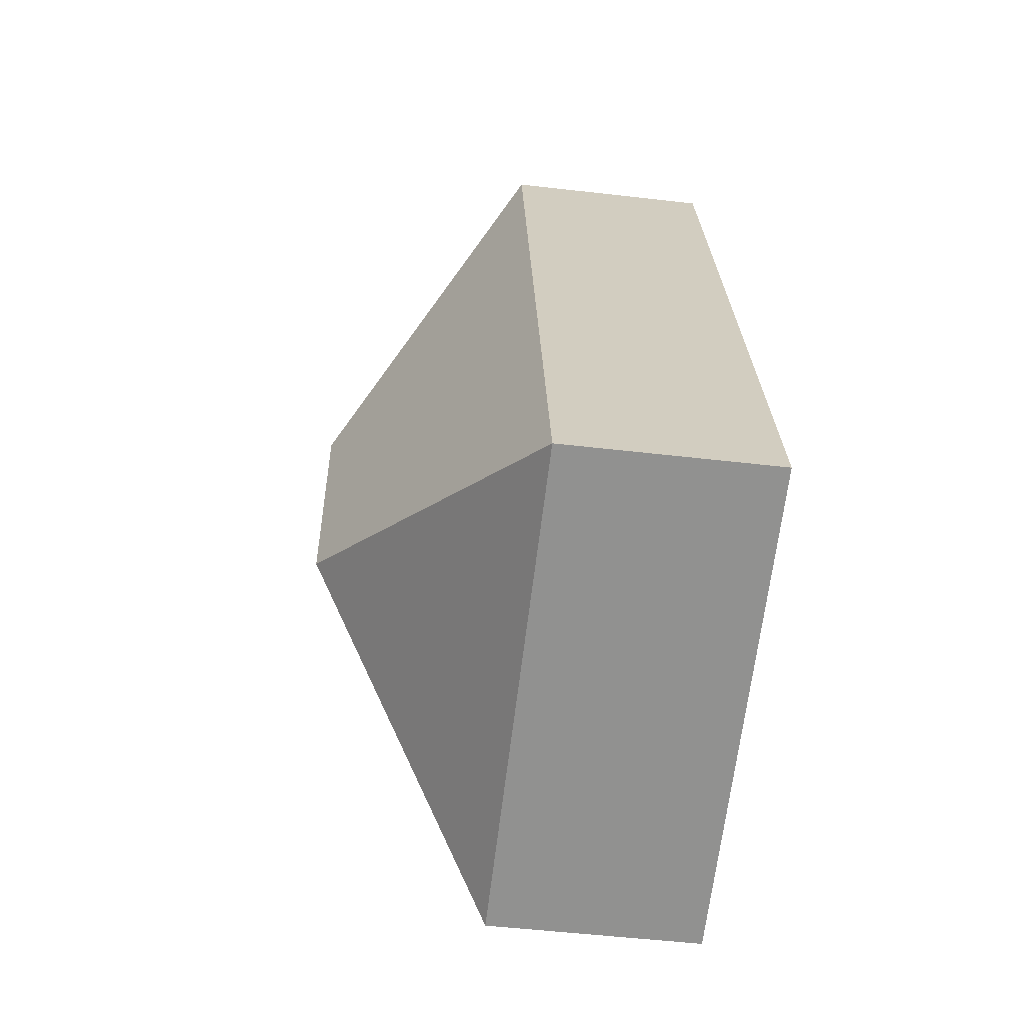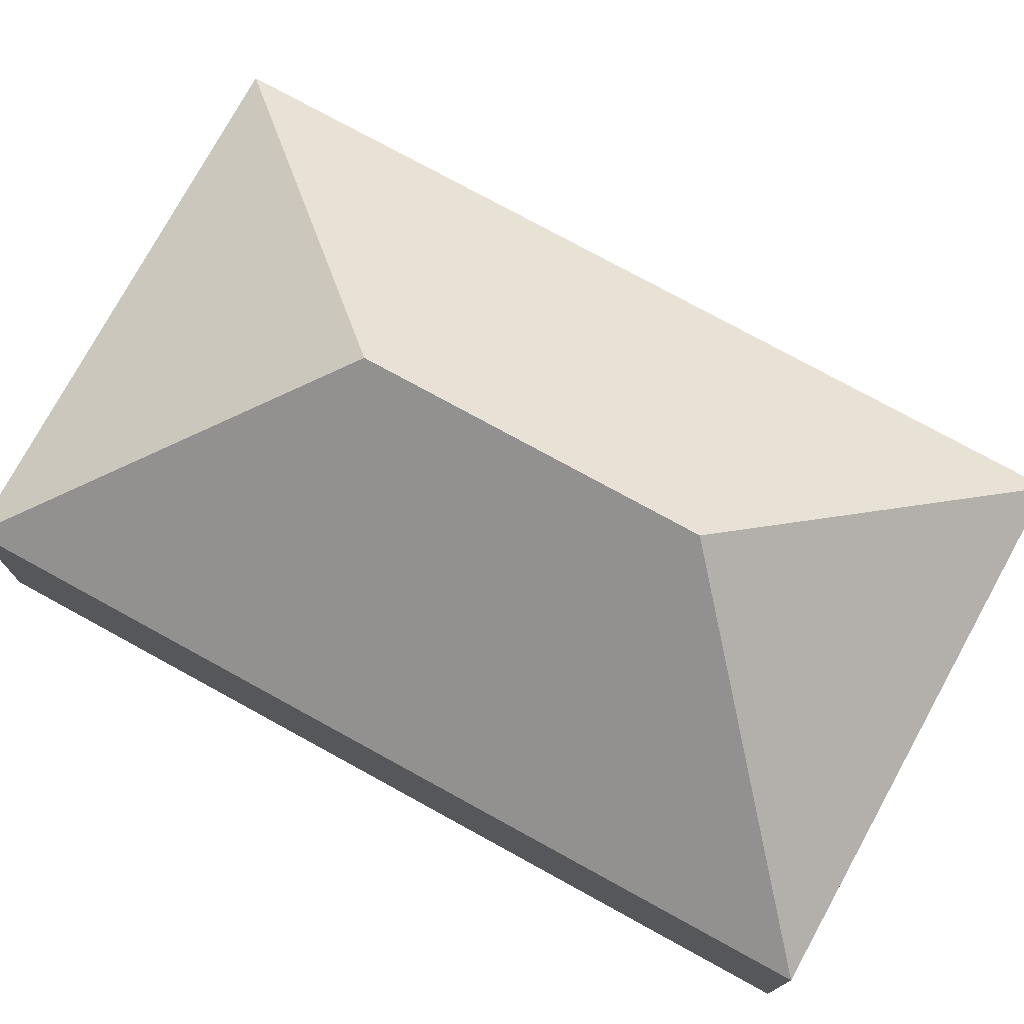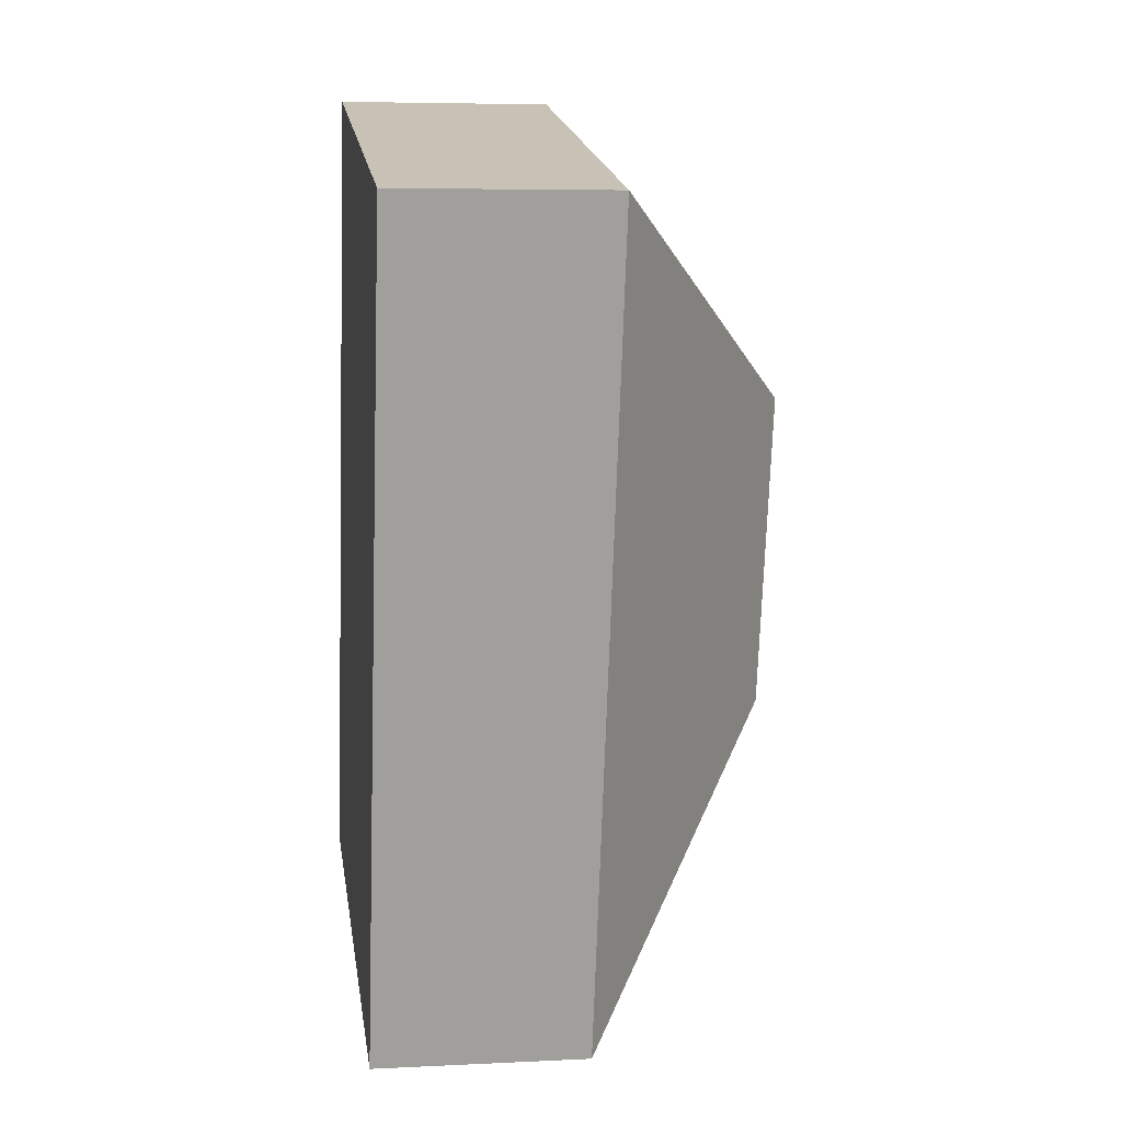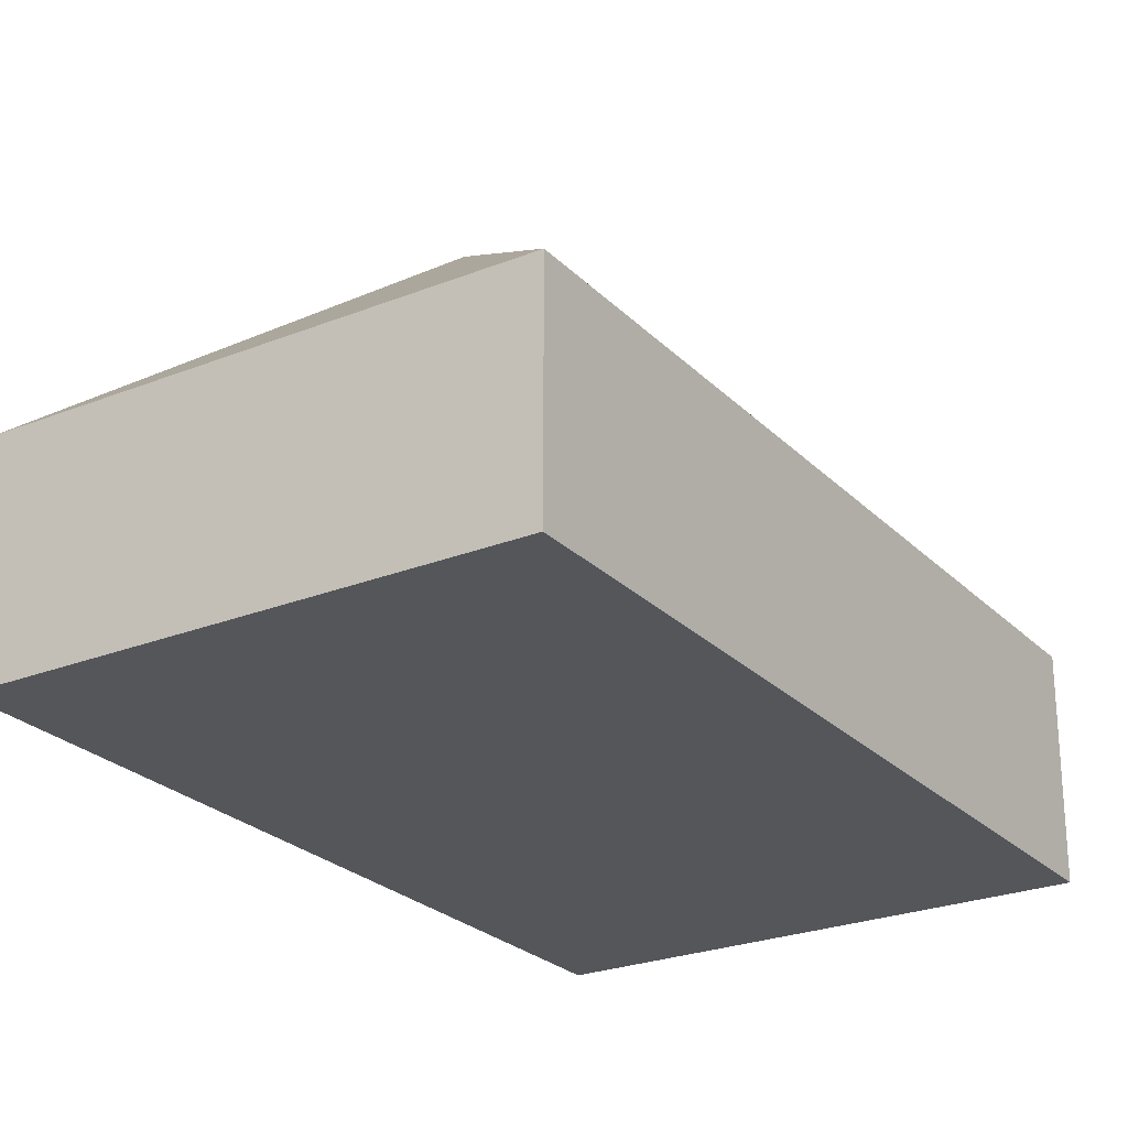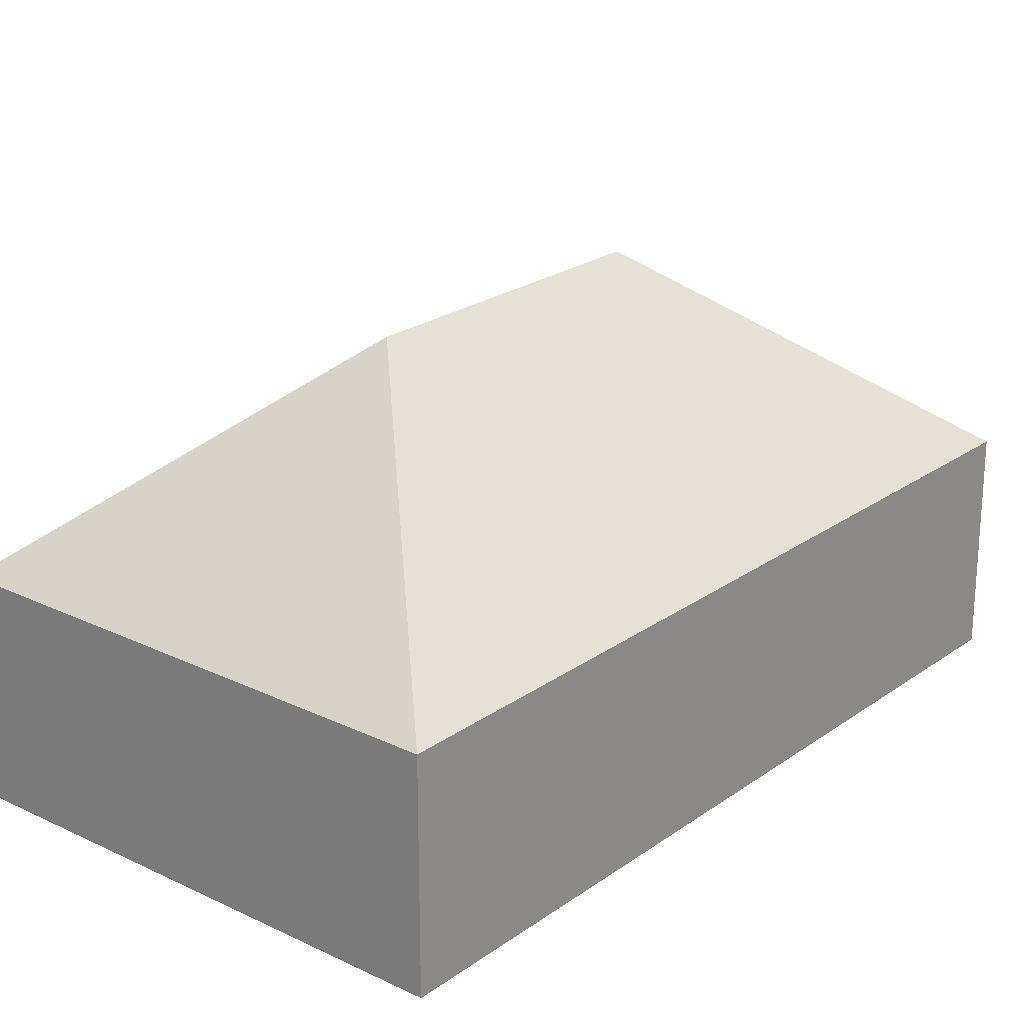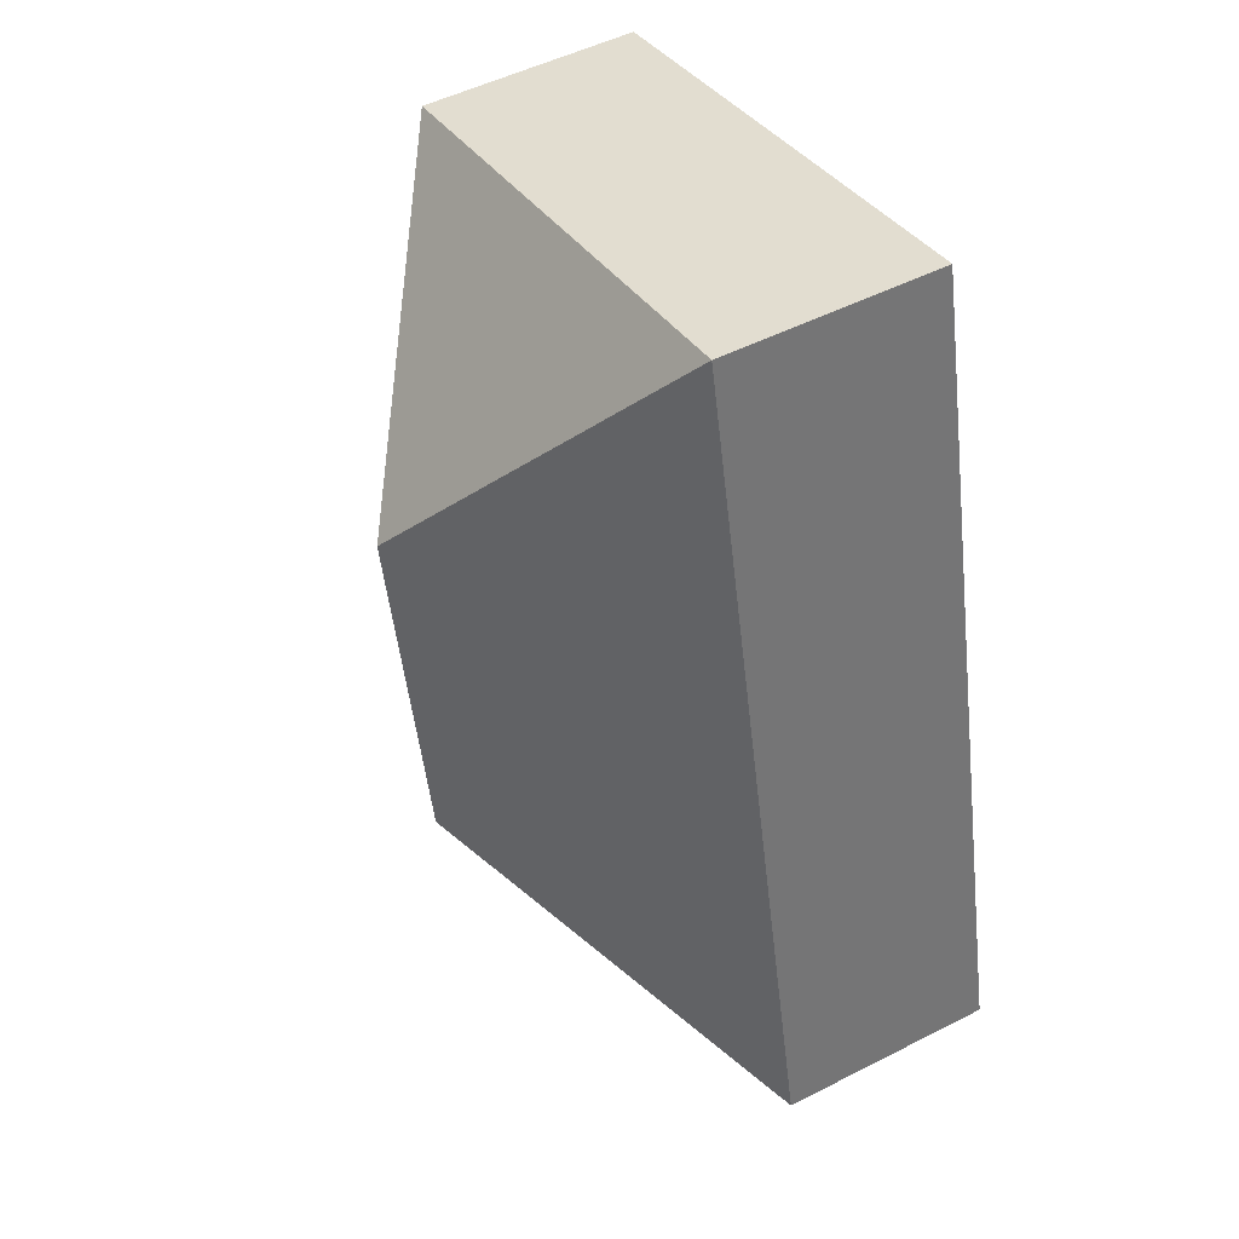
<metadata>
{"format":"obj","ext":"obj","renderer":"f3d","projection":"perspective","resolution":1024,"background":"white","views":[{"elev":-52.8,"azim":-97.1,"up":"+Z"},{"elev":76.3,"azim":-48.1,"up":"+Y"},{"elev":5.8,"azim":81.5,"up":"+Z"},{"elev":-25.1,"azim":46.0,"up":"+Y"},{"elev":22.7,"azim":-127.3,"up":"+Y"},{"elev":50.4,"azim":-119.2,"up":"+Z"}]}
</metadata>
<code>
o BK39_500_014032_0072
v 253.7 75 -56.48
v 79.58 75 -15.82
v 151.6 145 -122
v 125.8 145 -232.2
v 186.8 75 -343.3
v 12.64 75 -302.6
v 253.7 0 -56.48
v 79.58 0 -15.82
v 12.64 0 -302.6
v 186.8 0 -343.3
f 4 5 6
f 4 3 2 6
f 3 1 2
f 1 5 4 3
f 7 8 9 10
f 1 7 8 2
f 2 8 9 6
f 6 9 10 5
f 5 10 7 1

</code>
